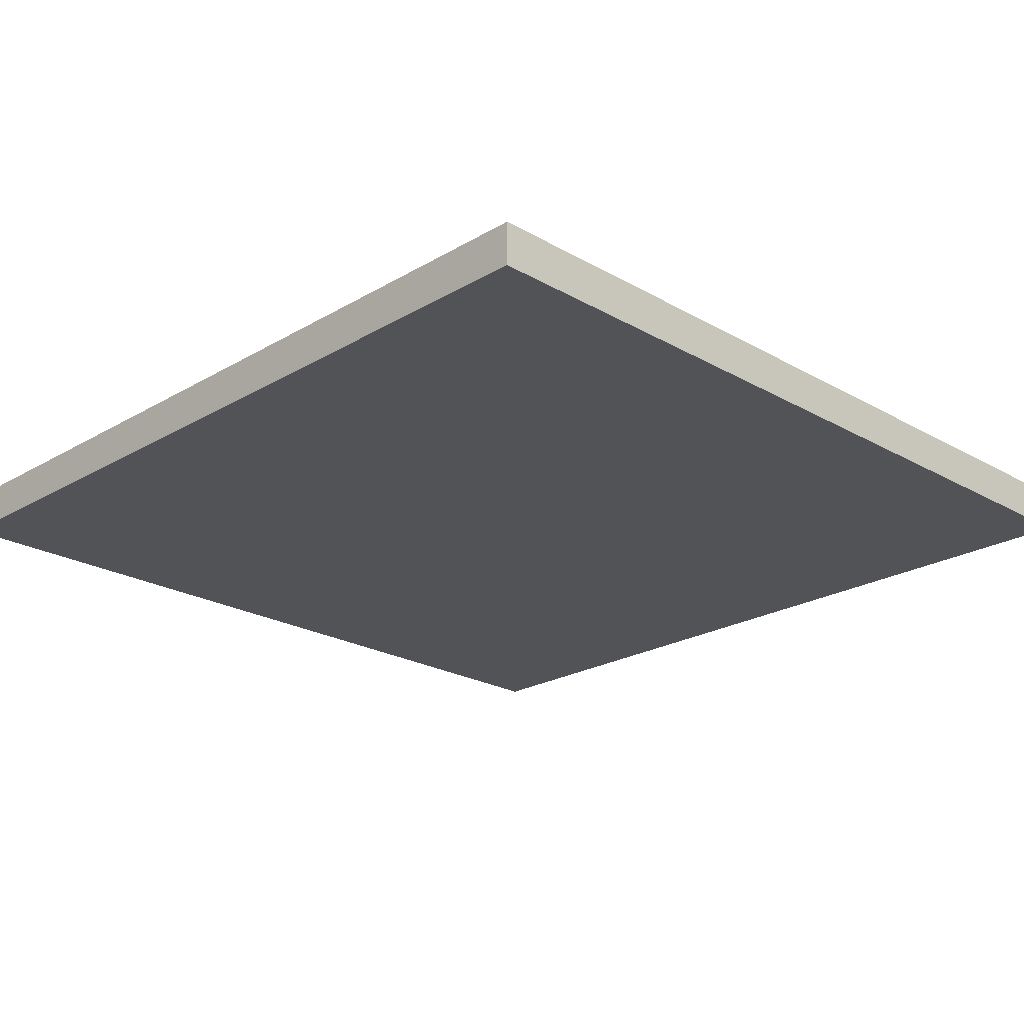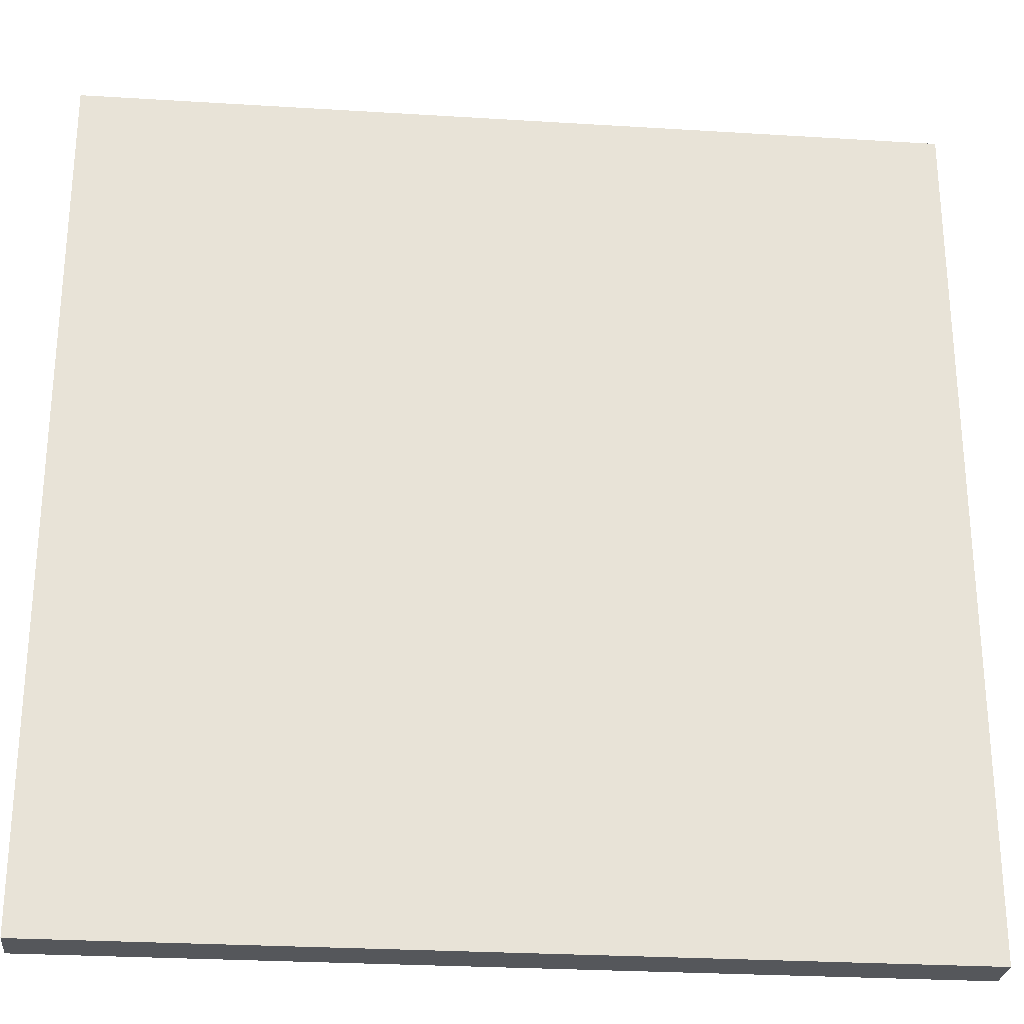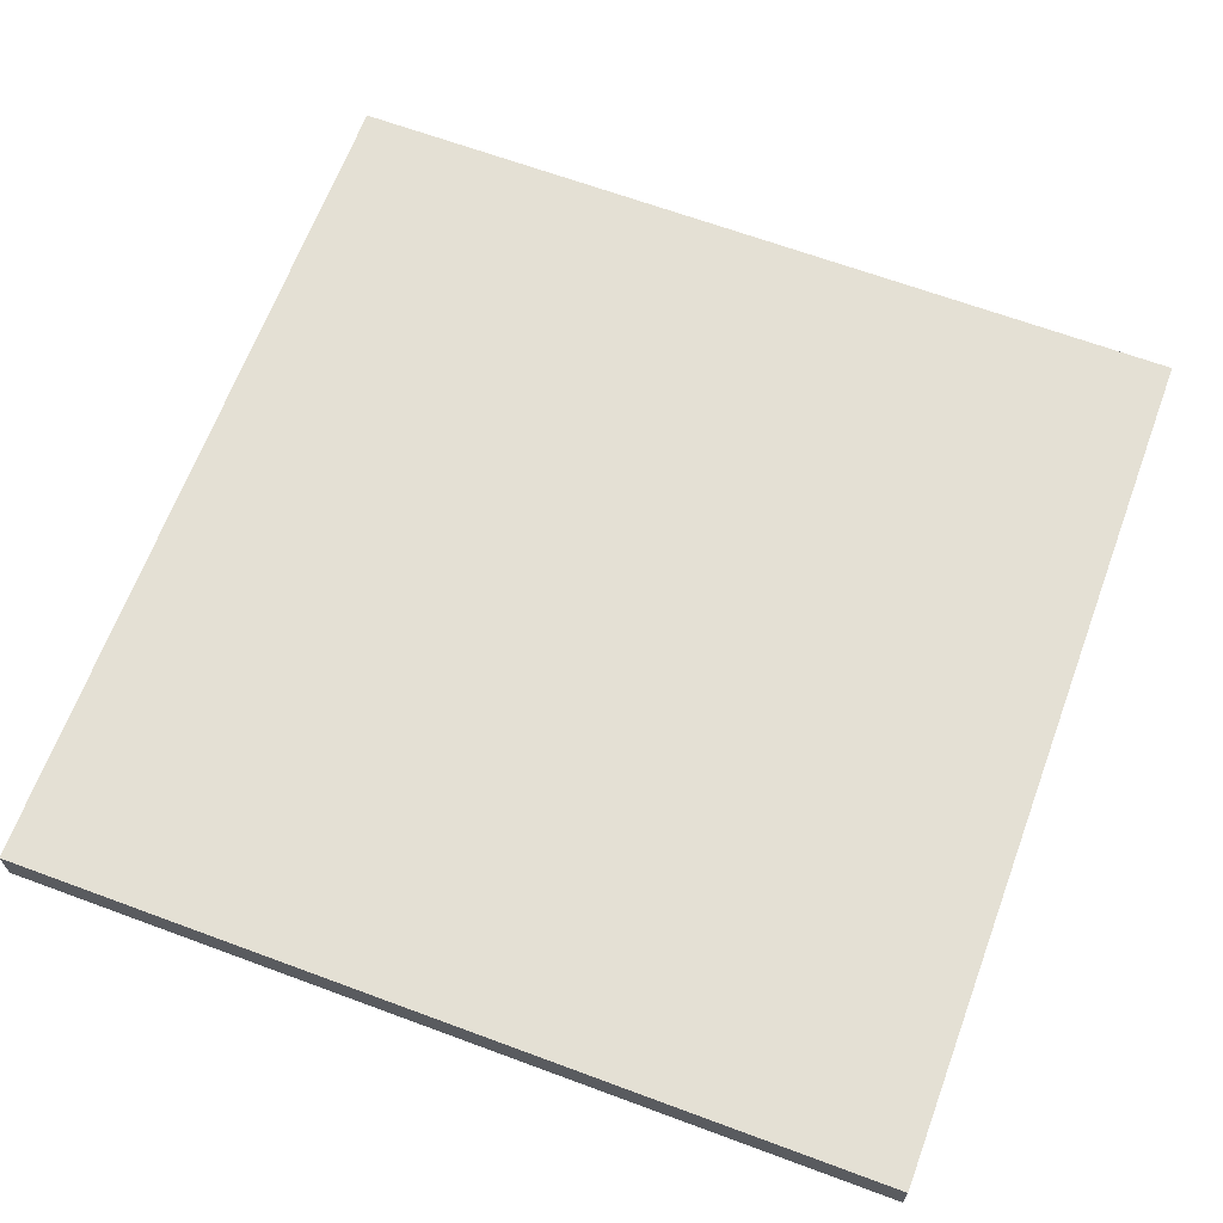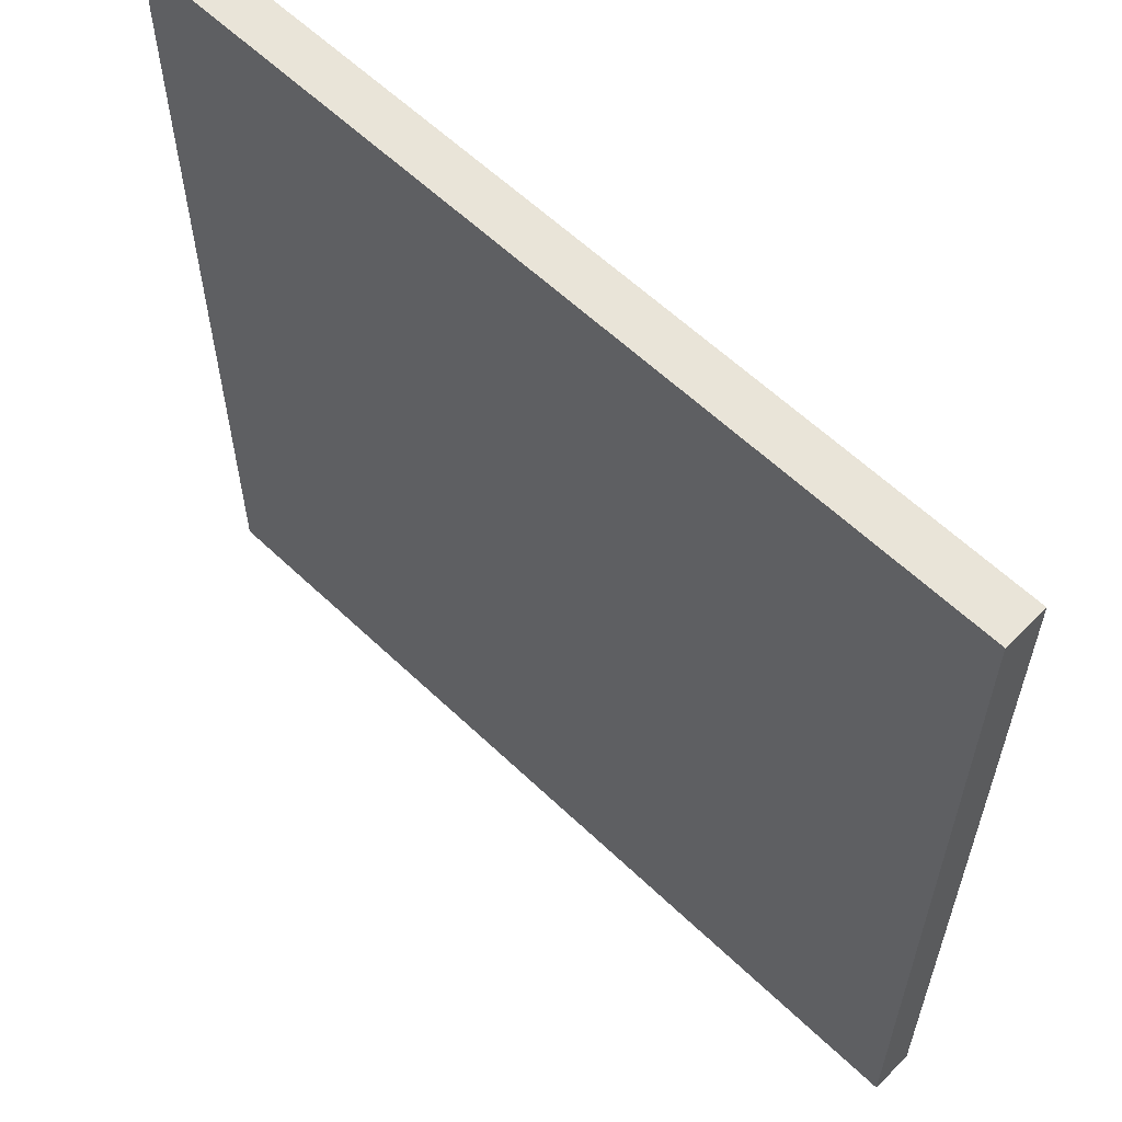
<metadata>
{"format":"obj","ext":"obj","renderer":"f3d","projection":"perspective","resolution":1024,"background":"white","views":[{"elev":-22.5,"azim":-134.6,"up":"+Z"},{"elev":-27.0,"azim":174.5,"up":"+Y"},{"elev":66.0,"azim":20.4,"up":"+Z"},{"elev":59.9,"azim":-135.7,"up":"+Y"}]}
</metadata>
<code>
o
v 0 2 0
v 0 2 -0.1
v 0 4 0
v 0 4 -0.1
v 2 2 0
v 2 2 -0.1
v 2 4 0
v 2 4 -0.1
v 0 2 0
v 0 4 0
v 0.1 3.5 0
v 0.1 3.6 0
v 0.2 2.3 0
v 0.2 2.4 0
v 0.2 2.7 0
v 0.2 2.9 0
v 0.2 3 0
v 0.2 3.2 0
v 0.2 3.3 0
v 0.2 3.5 0
v 0.2 3.6 0
v 0.3 2.3 0
v 0.3 2.4 0
v 0.3 2.7 0
v 0.3 2.9 0
v 0.3 3 0
v 0.3 3.1 0
v 0.3 3.2 0
v 0.3 3.3 0
v 0.3 3.4 0
v 0.3 3.5 0
v 0.3 3.6 0
v 0.4 3 0
v 0.4 3.1 0
v 0.4 3.2 0
v 0.4 3.3 0
v 0.4 3.4 0
v 0.4 3.5 0
v 0.4 3.7 0
v 0.4 3.8 0
v 0.5 2.5 0
v 0.5 2.8 0
v 0.5 2.9 0
v 0.5 3 0
v 0.5 3.5 0
v 0.5 3.6 0
v 0.5 3.7 0
v 0.5 3.8 0
v 0.6 2.5 0
v 0.6 2.8 0
v 0.6 2.9 0
v 0.6 3 0
v 0.6 3.1 0
v 0.7 2.2 0
v 0.7 2.3 0
v 0.7 2.5 0
v 0.7 2.8 0
v 0.7 2.9 0
v 0.7 3 0
v 0.7 3.1 0
v 0.7 3.4 0
v 0.7 3.7 0
v 0.8 2.9 0
v 0.8 3 0
v 0.8 3.1 0
v 0.8 3.2 0
v 0.8 3.3 0
v 0.8 3.4 0
v 0.8 3.6 0
v 0.8 3.7 0
v 0.8 3.8 0
v 0.9 2.2 0
v 0.9 2.3 0
v 0.9 2.5 0
v 0.9 2.9 0
v 0.9 3 0
v 0.9 3.2 0
v 0.9 3.3 0
v 0.9 3.6 0
v 0.9 3.8 0
v 1 2.2 0
v 1 2.3 0
v 1 2.4 0
v 1 2.5 0
v 1 2.6 0
v 1.1 2.3 0
v 1.1 2.4 0
v 1.1 2.5 0
v 1.1 2.6 0
v 1.1 2.7 0
v 1.1 2.9 0
v 1.1 3 0
v 1.1 3.1 0
v 1.1 3.2 0
v 1.1 3.3 0
v 1.1 3.4 0
v 1.2 2.5 0
v 1.2 2.7 0
v 1.2 2.9 0
v 1.2 3 0
v 1.2 3.1 0
v 1.2 3.2 0
v 1.2 3.3 0
v 1.2 3.4 0
v 1.2 3.5 0
v 1.2 3.6 0
v 1.2 3.8 0
v 1.3 3 0
v 1.3 3.3 0
v 1.3 3.4 0
v 1.3 3.5 0
v 1.3 3.6 0
v 1.3 3.8 0
v 1.3 3.9 0
v 1.4 2.2 0
v 1.4 2.3 0
v 1.4 3.5 0
v 1.4 3.6 0
v 1.4 3.8 0
v 1.4 3.9 0
v 1.5 2.2 0
v 1.5 2.3 0
v 1.5 2.4 0
v 1.5 2.5 0
v 1.5 2.8 0
v 1.5 3 0
v 1.6 2.3 0
v 1.6 2.4 0
v 1.6 2.5 0
v 1.6 2.7 0
v 1.6 2.8 0
v 1.6 3 0
v 1.6 3.2 0
v 1.6 3.3 0
v 1.6 3.4 0
v 1.6 3.5 0
v 1.6 3.6 0
v 1.6 3.7 0
v 1.7 2.3 0
v 1.7 2.5 0
v 1.7 2.7 0
v 1.7 3.1 0
v 1.7 3.2 0
v 1.7 3.3 0
v 1.7 3.4 0
v 1.7 3.5 0
v 1.7 3.6 0
v 1.7 3.7 0
v 1.8 3.1 0
v 1.8 3.3 0
v 1.8 3.4 0
v 1.8 3.5 0
v 1.8 3.6 0
v 1.8 3.7 0
v 1.8 3.8 0
v 1.9 3.3 0
v 1.9 3.4 0
v 1.9 3.5 0
v 1.9 3.6 0
v 1.9 3.7 0
v 1.9 3.8 0
v 2 2 0
v 2 4 0
v 0 2 -0.1
v 0 4 -0.1
v 0.1 3.5 -0.1
v 0.1 3.6 -0.1
v 0.2 2.3 -0.1
v 0.2 2.4 -0.1
v 0.2 2.7 -0.1
v 0.2 2.9 -0.1
v 0.2 3 -0.1
v 0.2 3.2 -0.1
v 0.2 3.3 -0.1
v 0.2 3.5 -0.1
v 0.2 3.6 -0.1
v 0.3 2.3 -0.1
v 0.3 2.4 -0.1
v 0.3 2.7 -0.1
v 0.3 2.9 -0.1
v 0.3 3 -0.1
v 0.3 3.1 -0.1
v 0.3 3.2 -0.1
v 0.3 3.3 -0.1
v 0.3 3.4 -0.1
v 0.3 3.5 -0.1
v 0.3 3.6 -0.1
v 0.4 3 -0.1
v 0.4 3.1 -0.1
v 0.4 3.2 -0.1
v 0.4 3.3 -0.1
v 0.4 3.4 -0.1
v 0.4 3.5 -0.1
v 0.4 3.7 -0.1
v 0.4 3.8 -0.1
v 0.5 2.5 -0.1
v 0.5 2.8 -0.1
v 0.5 2.9 -0.1
v 0.5 3 -0.1
v 0.5 3.5 -0.1
v 0.5 3.6 -0.1
v 0.5 3.7 -0.1
v 0.5 3.8 -0.1
v 0.6 2.5 -0.1
v 0.6 2.8 -0.1
v 0.6 2.9 -0.1
v 0.6 3 -0.1
v 0.6 3.1 -0.1
v 0.7 2.2 -0.1
v 0.7 2.3 -0.1
v 0.7 2.5 -0.1
v 0.7 2.8 -0.1
v 0.7 2.9 -0.1
v 0.7 3 -0.1
v 0.7 3.1 -0.1
v 0.7 3.4 -0.1
v 0.7 3.7 -0.1
v 0.8 2.9 -0.1
v 0.8 3 -0.1
v 0.8 3.1 -0.1
v 0.8 3.2 -0.1
v 0.8 3.3 -0.1
v 0.8 3.4 -0.1
v 0.8 3.6 -0.1
v 0.8 3.7 -0.1
v 0.8 3.8 -0.1
v 0.9 2.2 -0.1
v 0.9 2.3 -0.1
v 0.9 2.5 -0.1
v 0.9 2.9 -0.1
v 0.9 3 -0.1
v 0.9 3.2 -0.1
v 0.9 3.3 -0.1
v 0.9 3.6 -0.1
v 0.9 3.8 -0.1
v 1 2.2 -0.1
v 1 2.3 -0.1
v 1 2.4 -0.1
v 1 2.5 -0.1
v 1 2.6 -0.1
v 1.1 2.3 -0.1
v 1.1 2.4 -0.1
v 1.1 2.5 -0.1
v 1.1 2.6 -0.1
v 1.1 2.7 -0.1
v 1.1 2.9 -0.1
v 1.1 3 -0.1
v 1.1 3.1 -0.1
v 1.1 3.2 -0.1
v 1.1 3.3 -0.1
v 1.1 3.4 -0.1
v 1.2 2.5 -0.1
v 1.2 2.7 -0.1
v 1.2 2.9 -0.1
v 1.2 3 -0.1
v 1.2 3.1 -0.1
v 1.2 3.2 -0.1
v 1.2 3.3 -0.1
v 1.2 3.4 -0.1
v 1.2 3.5 -0.1
v 1.2 3.6 -0.1
v 1.2 3.8 -0.1
v 1.3 3 -0.1
v 1.3 3.3 -0.1
v 1.3 3.4 -0.1
v 1.3 3.5 -0.1
v 1.3 3.6 -0.1
v 1.3 3.8 -0.1
v 1.3 3.9 -0.1
v 1.4 2.2 -0.1
v 1.4 2.3 -0.1
v 1.4 3.5 -0.1
v 1.4 3.6 -0.1
v 1.4 3.8 -0.1
v 1.4 3.9 -0.1
v 1.5 2.2 -0.1
v 1.5 2.3 -0.1
v 1.5 2.4 -0.1
v 1.5 2.5 -0.1
v 1.5 2.8 -0.1
v 1.5 3 -0.1
v 1.6 2.3 -0.1
v 1.6 2.4 -0.1
v 1.6 2.5 -0.1
v 1.6 2.7 -0.1
v 1.6 2.8 -0.1
v 1.6 3 -0.1
v 1.6 3.2 -0.1
v 1.6 3.3 -0.1
v 1.6 3.4 -0.1
v 1.6 3.5 -0.1
v 1.6 3.6 -0.1
v 1.6 3.7 -0.1
v 1.7 2.3 -0.1
v 1.7 2.5 -0.1
v 1.7 2.7 -0.1
v 1.7 3.1 -0.1
v 1.7 3.2 -0.1
v 1.7 3.3 -0.1
v 1.7 3.4 -0.1
v 1.7 3.5 -0.1
v 1.7 3.6 -0.1
v 1.7 3.7 -0.1
v 1.8 3.1 -0.1
v 1.8 3.3 -0.1
v 1.8 3.4 -0.1
v 1.8 3.5 -0.1
v 1.8 3.6 -0.1
v 1.8 3.7 -0.1
v 1.8 3.8 -0.1
v 1.9 3.3 -0.1
v 1.9 3.4 -0.1
v 1.9 3.5 -0.1
v 1.9 3.6 -0.1
v 1.9 3.7 -0.1
v 1.9 3.8 -0.1
v 2 2 -0.1
v 2 4 -0.1
v 0 2 0
v 2 2 0
v 0 2 -0.1
v 2 2 -0.1
v 0 4 0
v 2 4 0
v 0 4 -0.1
v 2 4 -0.1
f 3 2 1
f 4 2 3
f 5 6 7
f 7 6 8
f 11 10 9
f 12 10 11
f 13 11 9
f 14 11 13
f 15 11 14
f 16 11 15
f 17 11 16
f 18 11 17
f 19 11 18
f 20 12 11
f 20 11 19
f 21 10 12
f 21 12 20
f 22 13 9
f 22 14 13
f 23 15 14
f 23 14 22
f 24 16 15
f 24 15 23
f 25 17 16
f 25 16 24
f 26 18 17
f 26 17 25
f 27 18 26
f 28 19 18
f 28 18 27
f 29 20 19
f 29 19 28
f 30 20 29
f 31 21 20
f 31 20 30
f 32 10 21
f 32 21 31
f 33 27 26
f 33 23 22
f 33 24 23
f 33 25 24
f 33 26 25
f 34 28 27
f 34 27 33
f 35 29 28
f 35 28 34
f 36 30 29
f 36 29 35
f 37 31 30
f 37 30 36
f 37 32 31
f 38 32 37
f 39 10 32
f 40 10 39
f 41 33 22
f 41 36 35
f 41 35 34
f 41 34 33
f 41 38 37
f 41 37 36
f 42 38 41
f 43 38 42
f 44 38 43
f 45 32 38
f 45 38 44
f 46 39 32
f 46 32 45
f 47 40 39
f 47 39 46
f 48 10 40
f 48 40 47
f 49 41 22
f 49 42 41
f 50 43 42
f 50 42 49
f 51 44 43
f 51 43 50
f 52 47 46
f 52 44 51
f 52 46 45
f 52 45 44
f 52 48 47
f 53 48 52
f 54 49 22
f 54 22 9
f 55 49 54
f 56 50 49
f 56 49 55
f 57 51 50
f 57 50 56
f 58 52 51
f 58 51 57
f 59 53 52
f 59 52 58
f 60 48 53
f 60 53 59
f 61 48 60
f 62 48 61
f 63 56 55
f 63 59 58
f 63 58 57
f 63 57 56
f 63 60 59
f 64 60 63
f 65 61 60
f 65 60 64
f 66 61 65
f 67 61 66
f 68 62 61
f 68 61 67
f 69 62 68
f 70 48 62
f 70 62 69
f 71 10 48
f 71 48 70
f 72 55 54
f 72 54 9
f 73 63 55
f 73 55 72
f 74 63 73
f 75 64 63
f 75 63 74
f 76 65 64
f 76 64 75
f 76 66 65
f 77 67 66
f 77 66 76
f 78 69 68
f 78 67 77
f 78 68 67
f 79 70 69
f 79 69 78
f 79 71 70
f 80 10 71
f 80 71 79
f 81 73 72
f 81 72 9
f 82 74 73
f 82 73 81
f 83 74 82
f 84 77 76
f 84 74 83
f 84 79 78
f 84 76 75
f 84 75 74
f 84 80 79
f 84 78 77
f 85 80 84
f 86 83 82
f 86 82 81
f 87 84 83
f 87 83 86
f 88 85 84
f 88 84 87
f 89 80 85
f 89 85 88
f 90 80 89
f 91 80 90
f 92 80 91
f 93 80 92
f 94 80 93
f 95 80 94
f 96 80 95
f 97 88 87
f 97 87 86
f 97 89 88
f 97 90 89
f 98 91 90
f 98 90 97
f 99 92 91
f 99 91 98
f 100 93 92
f 100 92 99
f 101 94 93
f 101 93 100
f 102 95 94
f 102 94 101
f 103 96 95
f 103 95 102
f 104 80 96
f 104 96 103
f 105 80 104
f 106 80 105
f 107 10 80
f 107 80 106
f 108 103 102
f 108 102 101
f 108 101 100
f 108 100 99
f 108 98 97
f 108 99 98
f 109 104 103
f 109 103 108
f 110 105 104
f 110 104 109
f 111 106 105
f 111 105 110
f 112 107 106
f 112 106 111
f 113 10 107
f 113 107 112
f 114 10 113
f 115 111 110
f 115 110 109
f 115 81 9
f 115 86 81
f 115 97 86
f 115 108 97
f 115 109 108
f 116 111 115
f 117 112 111
f 117 111 116
f 118 113 112
f 118 112 117
f 119 114 113
f 119 113 118
f 120 10 114
f 120 114 119
f 121 116 115
f 121 115 9
f 122 119 118
f 122 116 121
f 122 118 117
f 122 120 119
f 122 117 116
f 123 120 122
f 124 120 123
f 125 120 124
f 126 120 125
f 127 122 121
f 127 123 122
f 128 124 123
f 128 123 127
f 129 125 124
f 129 124 128
f 130 125 129
f 131 126 125
f 131 125 130
f 132 120 126
f 132 126 131
f 133 120 132
f 134 120 133
f 135 120 134
f 136 120 135
f 137 120 136
f 138 120 137
f 139 127 121
f 139 128 127
f 139 129 128
f 140 130 129
f 140 129 139
f 141 131 130
f 141 130 140
f 141 132 131
f 141 133 132
f 142 133 141
f 143 134 133
f 143 133 142
f 144 135 134
f 144 134 143
f 145 136 135
f 145 135 144
f 146 137 136
f 146 136 145
f 147 138 137
f 147 137 146
f 148 120 138
f 148 138 147
f 149 140 139
f 149 144 143
f 149 143 142
f 149 141 140
f 149 142 141
f 150 146 145
f 150 144 149
f 150 145 144
f 151 146 150
f 152 147 146
f 152 146 151
f 153 148 147
f 153 147 152
f 154 120 148
f 154 148 153
f 155 120 154
f 156 151 150
f 156 150 149
f 157 152 151
f 157 151 156
f 158 153 152
f 158 152 157
f 159 154 153
f 159 153 158
f 160 155 154
f 160 154 159
f 161 120 155
f 161 155 160
f 162 121 9
f 162 157 156
f 162 161 160
f 162 158 157
f 162 159 158
f 162 156 149
f 162 149 139
f 162 160 159
f 162 139 121
f 163 10 120
f 163 161 162
f 163 120 161
f 164 165 166
f 166 165 167
f 164 166 168
f 168 166 169
f 169 166 170
f 170 166 171
f 171 166 172
f 172 166 173
f 173 166 174
f 166 167 175
f 174 166 175
f 167 165 176
f 175 167 176
f 164 168 177
f 168 169 177
f 169 170 178
f 177 169 178
f 170 171 179
f 178 170 179
f 171 172 180
f 179 171 180
f 172 173 181
f 180 172 181
f 181 173 182
f 173 174 183
f 182 173 183
f 174 175 184
f 183 174 184
f 184 175 185
f 175 176 186
f 185 175 186
f 176 165 187
f 186 176 187
f 181 182 188
f 177 178 188
f 178 179 188
f 179 180 188
f 180 181 188
f 182 183 189
f 188 182 189
f 183 184 190
f 189 183 190
f 184 185 191
f 190 184 191
f 185 186 192
f 191 185 192
f 186 187 192
f 192 187 193
f 187 165 194
f 194 165 195
f 177 188 196
f 190 191 196
f 189 190 196
f 188 189 196
f 192 193 196
f 191 192 196
f 196 193 197
f 197 193 198
f 198 193 199
f 193 187 200
f 199 193 200
f 187 194 201
f 200 187 201
f 194 195 202
f 201 194 202
f 195 165 203
f 202 195 203
f 177 196 204
f 196 197 204
f 197 198 205
f 204 197 205
f 198 199 206
f 205 198 206
f 201 202 207
f 206 199 207
f 200 201 207
f 199 200 207
f 202 203 207
f 207 203 208
f 177 204 209
f 164 177 209
f 209 204 210
f 204 205 211
f 210 204 211
f 205 206 212
f 211 205 212
f 206 207 213
f 212 206 213
f 207 208 214
f 213 207 214
f 208 203 215
f 214 208 215
f 215 203 216
f 216 203 217
f 210 211 218
f 213 214 218
f 212 213 218
f 211 212 218
f 214 215 218
f 218 215 219
f 215 216 220
f 219 215 220
f 220 216 221
f 221 216 222
f 216 217 223
f 222 216 223
f 223 217 224
f 217 203 225
f 224 217 225
f 203 165 226
f 225 203 226
f 209 210 227
f 164 209 227
f 210 218 228
f 227 210 228
f 228 218 229
f 218 219 230
f 229 218 230
f 219 220 231
f 230 219 231
f 220 221 231
f 221 222 232
f 231 221 232
f 223 224 233
f 232 222 233
f 222 223 233
f 224 225 234
f 233 224 234
f 225 226 234
f 226 165 235
f 234 226 235
f 227 228 236
f 164 227 236
f 228 229 237
f 236 228 237
f 237 229 238
f 231 232 239
f 238 229 239
f 233 234 239
f 230 231 239
f 229 230 239
f 234 235 239
f 232 233 239
f 239 235 240
f 237 238 241
f 236 237 241
f 238 239 242
f 241 238 242
f 239 240 243
f 242 239 243
f 240 235 244
f 243 240 244
f 244 235 245
f 245 235 246
f 246 235 247
f 247 235 248
f 248 235 249
f 249 235 250
f 250 235 251
f 242 243 252
f 241 242 252
f 243 244 252
f 244 245 252
f 245 246 253
f 252 245 253
f 246 247 254
f 253 246 254
f 247 248 255
f 254 247 255
f 248 249 256
f 255 248 256
f 249 250 257
f 256 249 257
f 250 251 258
f 257 250 258
f 251 235 259
f 258 251 259
f 259 235 260
f 260 235 261
f 235 165 262
f 261 235 262
f 257 258 263
f 256 257 263
f 255 256 263
f 254 255 263
f 252 253 263
f 253 254 263
f 258 259 264
f 263 258 264
f 259 260 265
f 264 259 265
f 260 261 266
f 265 260 266
f 261 262 267
f 266 261 267
f 262 165 268
f 267 262 268
f 268 165 269
f 265 266 270
f 264 265 270
f 164 236 270
f 236 241 270
f 241 252 270
f 252 263 270
f 263 264 270
f 270 266 271
f 266 267 272
f 271 266 272
f 267 268 273
f 272 267 273
f 268 269 274
f 273 268 274
f 269 165 275
f 274 269 275
f 270 271 276
f 164 270 276
f 273 274 277
f 276 271 277
f 272 273 277
f 274 275 277
f 271 272 277
f 277 275 278
f 278 275 279
f 279 275 280
f 280 275 281
f 276 277 282
f 277 278 282
f 278 279 283
f 282 278 283
f 279 280 284
f 283 279 284
f 284 280 285
f 280 281 286
f 285 280 286
f 281 275 287
f 286 281 287
f 287 275 288
f 288 275 289
f 289 275 290
f 290 275 291
f 291 275 292
f 292 275 293
f 276 282 294
f 282 283 294
f 283 284 294
f 284 285 295
f 294 284 295
f 285 286 296
f 295 285 296
f 286 287 296
f 287 288 296
f 296 288 297
f 288 289 298
f 297 288 298
f 289 290 299
f 298 289 299
f 290 291 300
f 299 290 300
f 291 292 301
f 300 291 301
f 292 293 302
f 301 292 302
f 293 275 303
f 302 293 303
f 294 295 304
f 298 299 304
f 297 298 304
f 295 296 304
f 296 297 304
f 300 301 305
f 304 299 305
f 299 300 305
f 305 301 306
f 301 302 307
f 306 301 307
f 302 303 308
f 307 302 308
f 303 275 309
f 308 303 309
f 309 275 310
f 305 306 311
f 304 305 311
f 306 307 312
f 311 306 312
f 307 308 313
f 312 307 313
f 308 309 314
f 313 308 314
f 309 310 315
f 314 309 315
f 310 275 316
f 315 310 316
f 164 276 317
f 311 312 317
f 315 316 317
f 312 313 317
f 313 314 317
f 304 311 317
f 294 304 317
f 314 315 317
f 276 294 317
f 275 165 318
f 317 316 318
f 316 275 318
f 321 320 319
f 322 320 321
f 323 324 325
f 325 324 326

</code>
